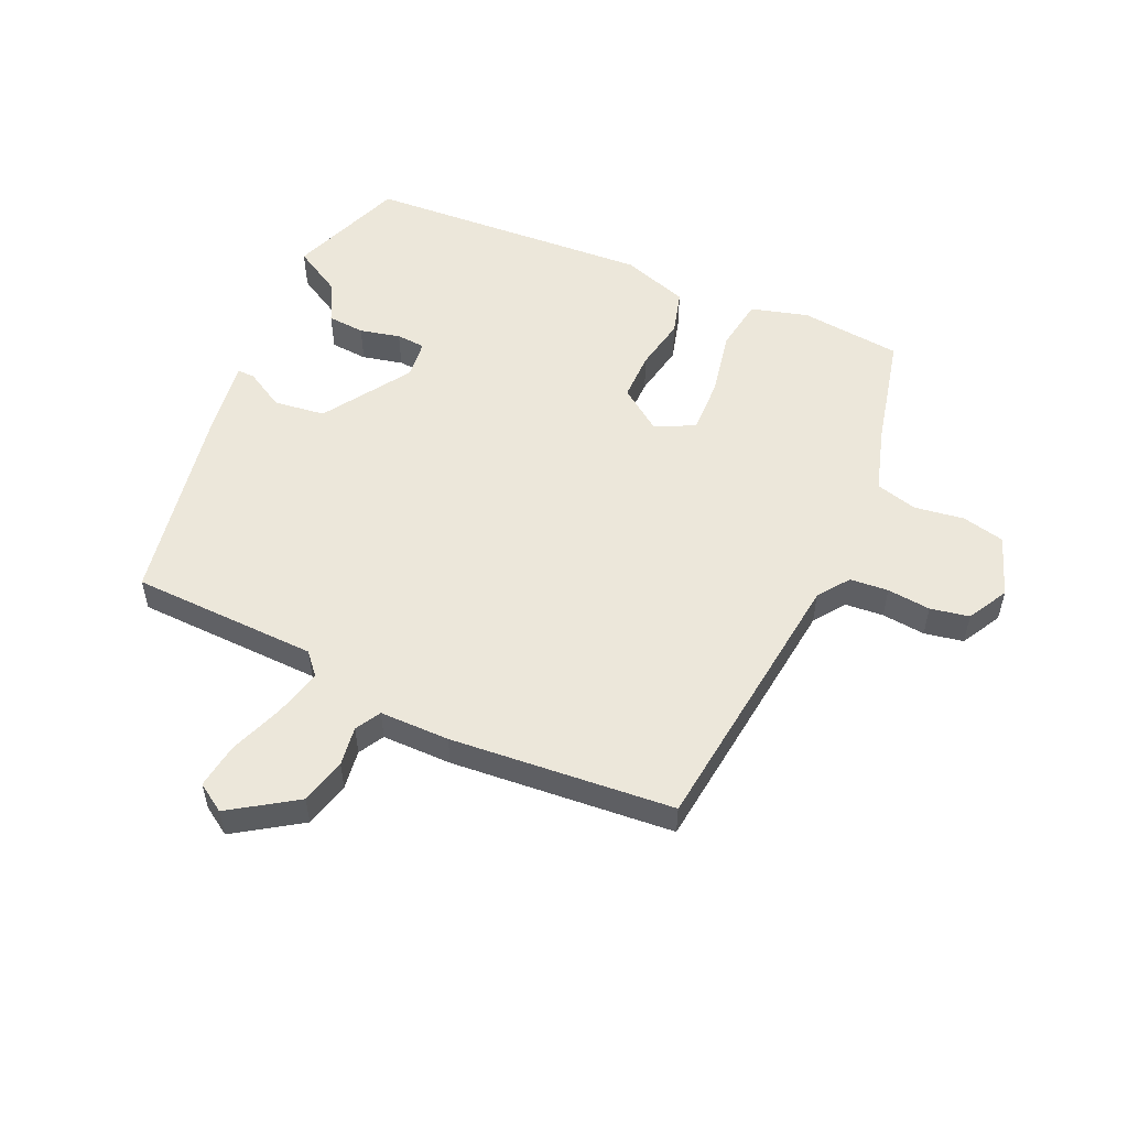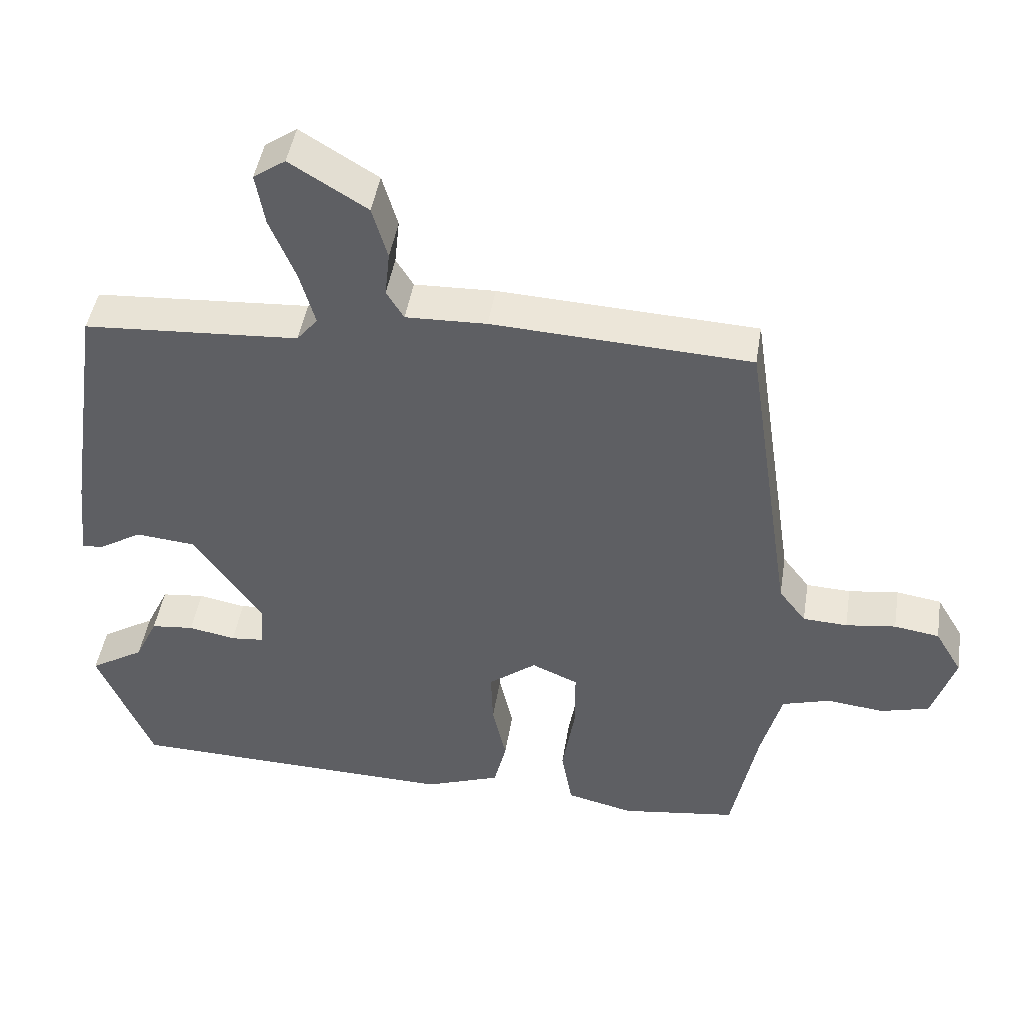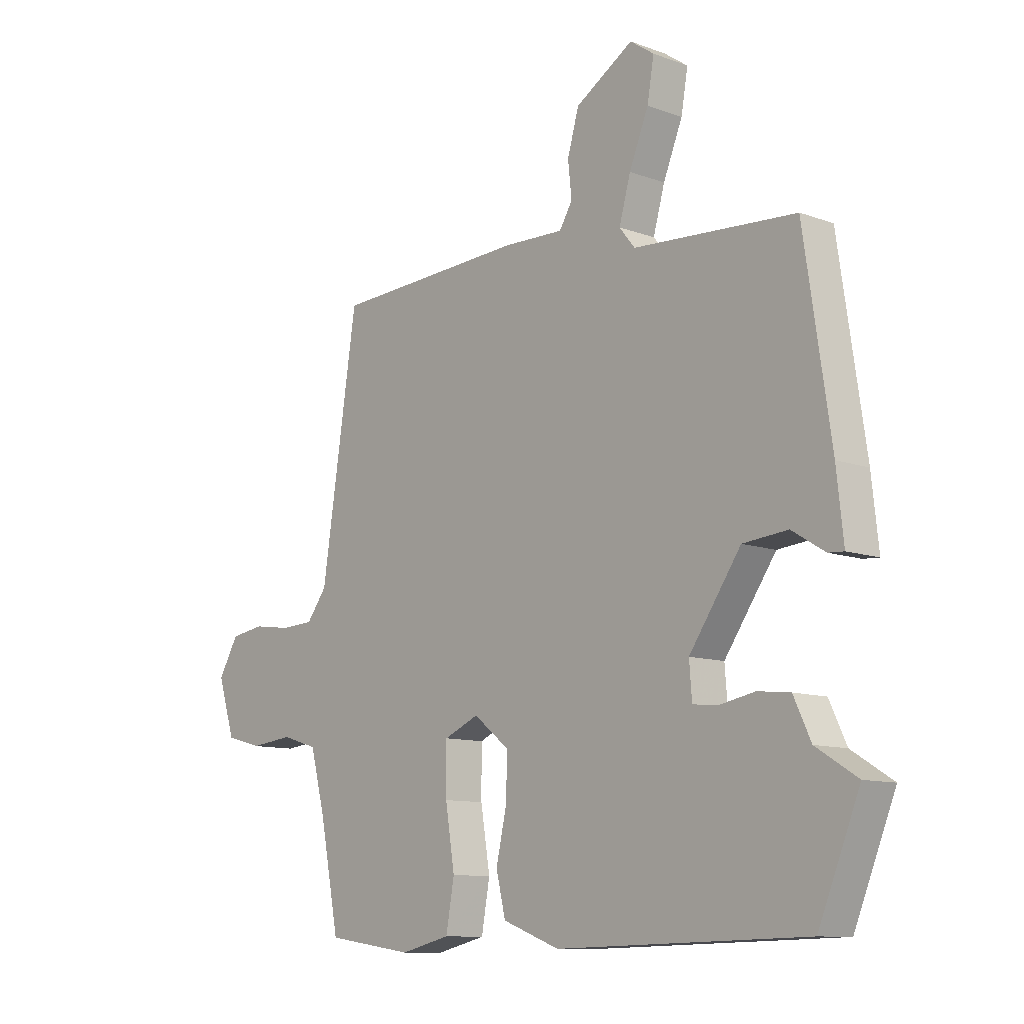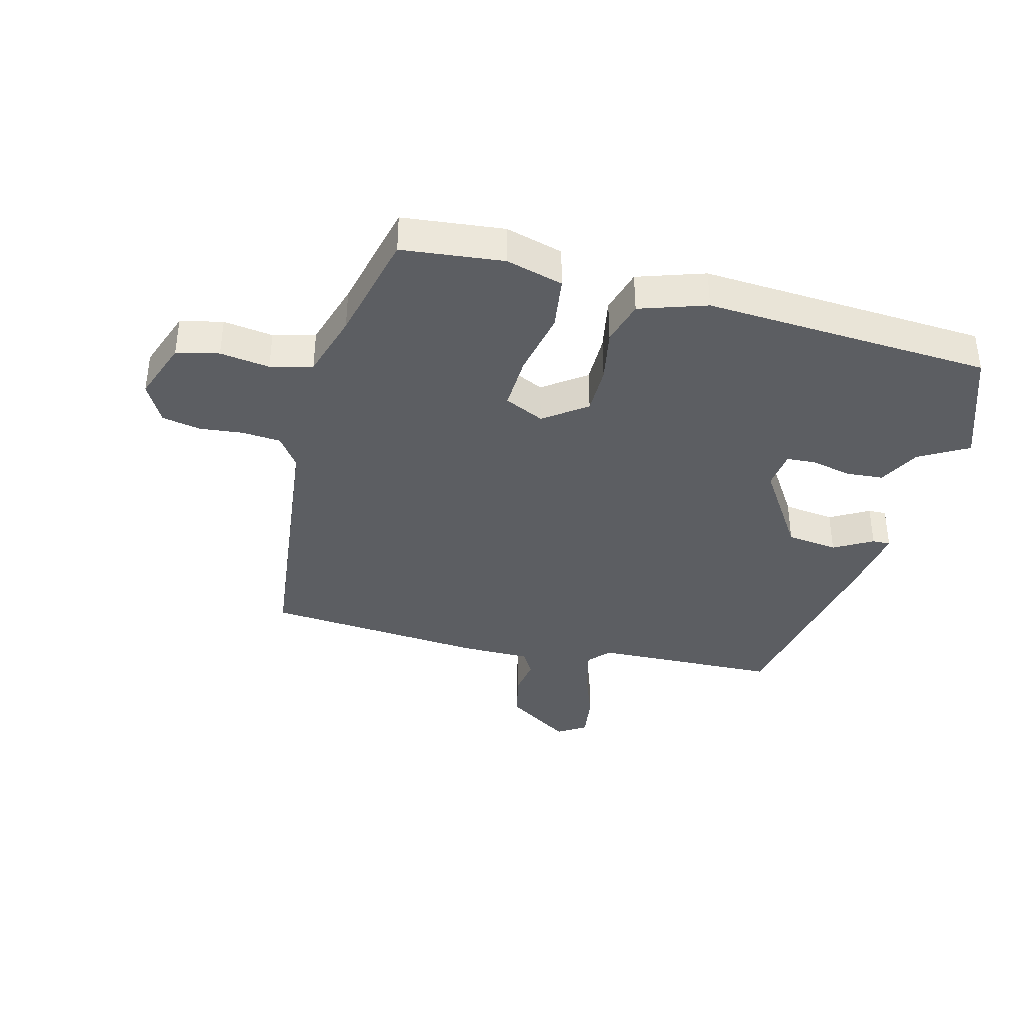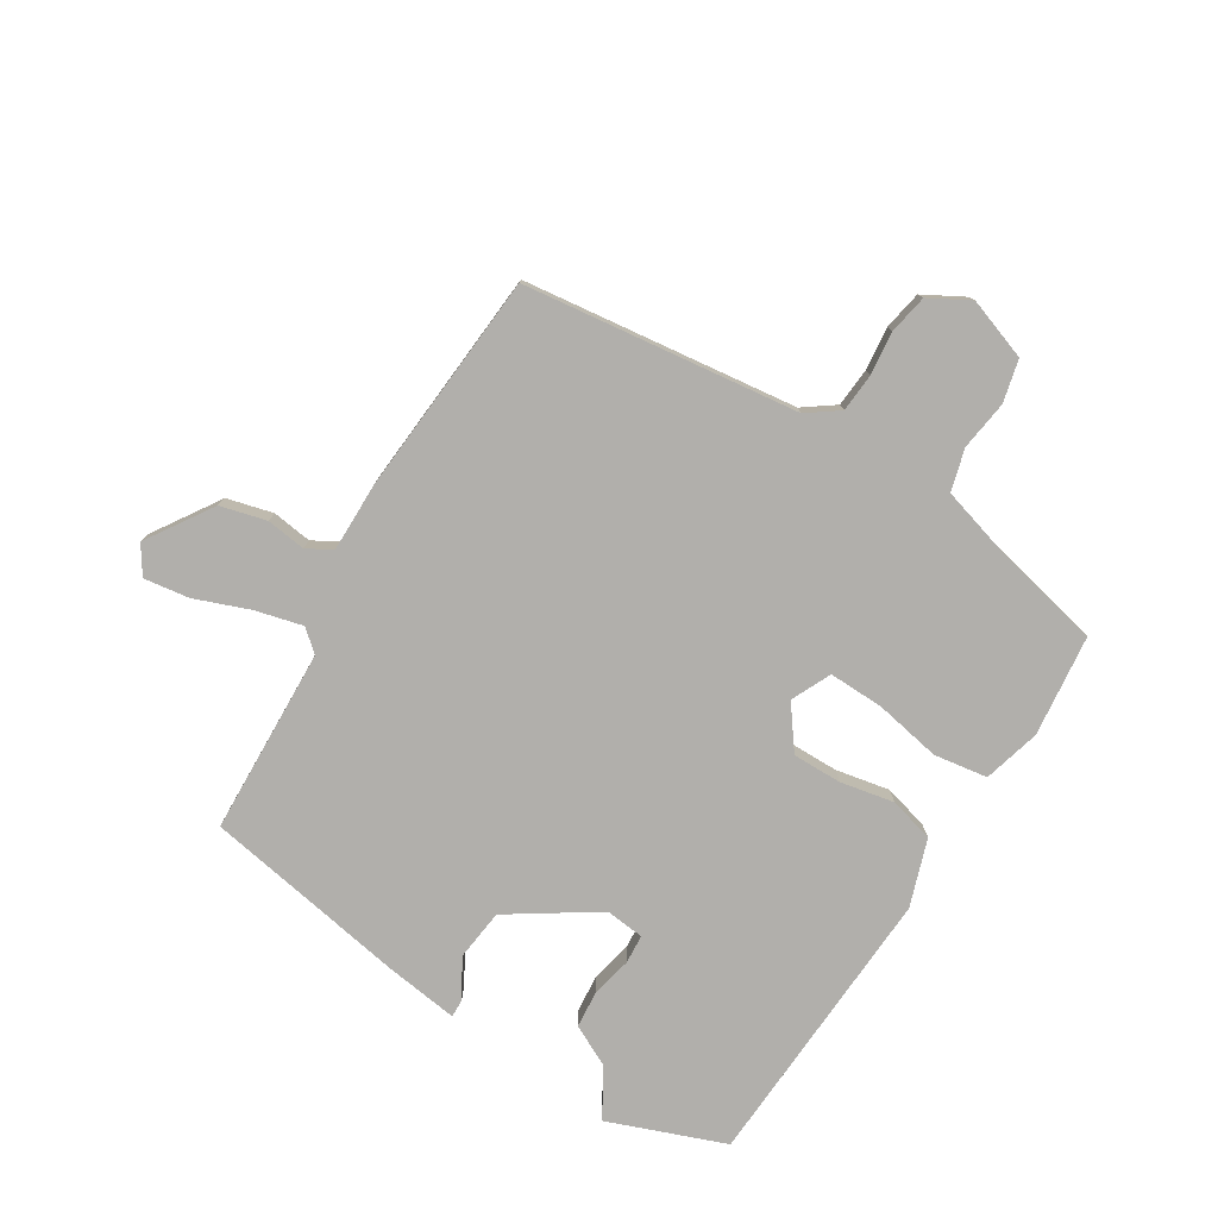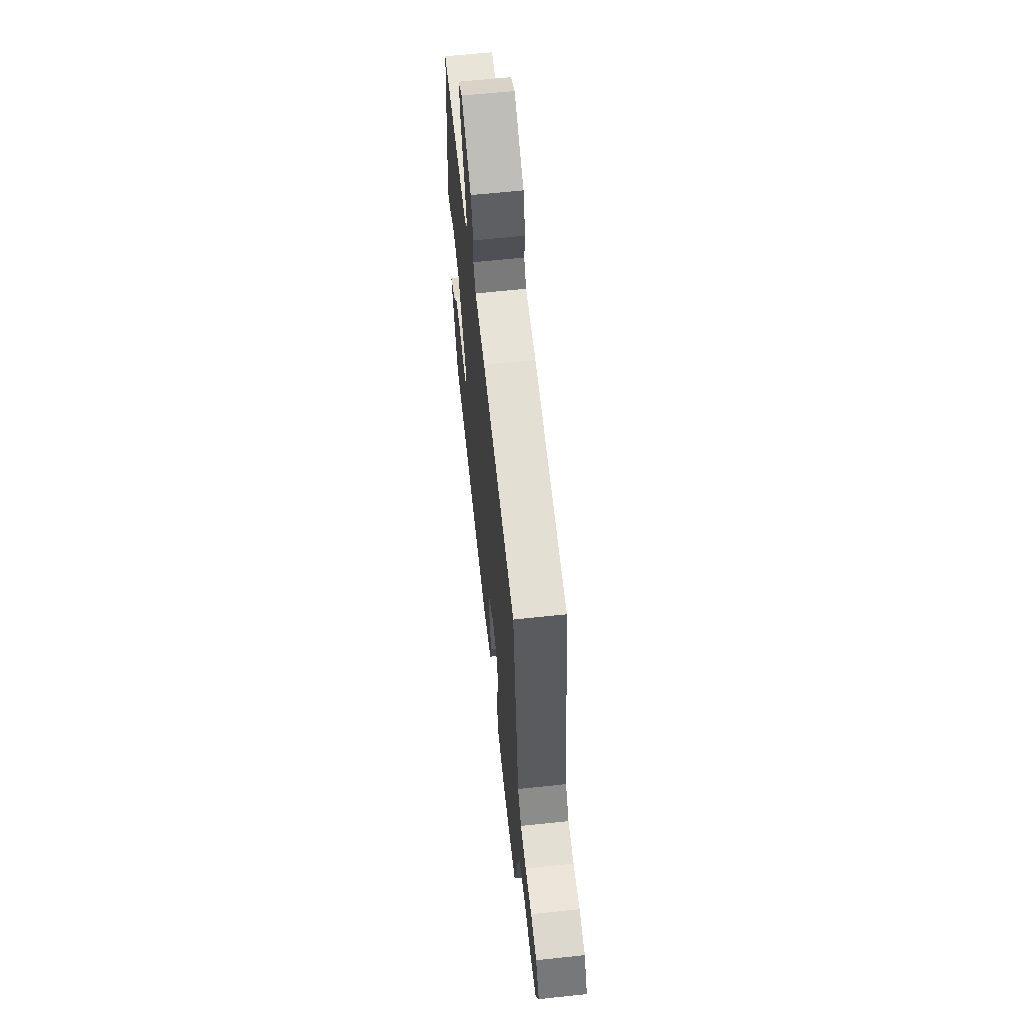
<metadata>
{"format":"obj","ext":"obj","renderer":"f3d","projection":"perspective","resolution":1024,"background":"white","views":[{"elev":53.4,"azim":22.2,"up":"+Y"},{"elev":45.9,"azim":9.1,"up":"+Z"},{"elev":-10.7,"azim":-132.1,"up":"+Z"},{"elev":-37.5,"azim":163.4,"up":"+Y"},{"elev":-78.3,"azim":56.6,"up":"+Y"},{"elev":63.8,"azim":83.9,"up":"+Z"}]}
</metadata>
<code>
v -0.498 0.07 -0.504
v -0.577 0.07 -0.312
v -0.498 0.07 -0.263
v -0.465 0.07 -0.193
v -0.403 0.07 -0.186
v -0.335 0.07 -0.199
v -0.287 0.07 -0.194
v -0.282 0.07 -0.129
v -0.381 0.07 0.013
v -0.467 0.07 0.021
v -0.53 0.07 -0.018
v -0.56 0.07 -0.02
v -0.547 0.07 0.101
v -0.496 0.07 0.446
v -0.186 0.07 0.467
v -0.156 0.07 0.504
v -0.178 0.07 0.582
v -0.215 0.07 0.672
v -0.228 0.07 0.747
v -0.182 0.07 0.779
v -0.071 0.07 0.711
v -0.049 0.07 0.635
v -0.056 0.07 0.569
v -0.031 0.07 0.528
v 0.085 0.07 0.532
v 0.456 0.07 0.514
v 0.525 0.07 0.059
v 0.564 0.07 0.008
v 0.628 0.07 0.005
v 0.7 0.07 0.015
v 0.765 0.07 0.005
v 0.804 0.07 -0.061
v 0.771 0.07 -0.164
v 0.701 0.07 -0.183
v 0.618 0.07 -0.174
v 0.549 0.07 -0.195
v 0.52 0.07 -0.306
v 0.483 0.07 -0.495
v 0.315 0.07 -0.519
v 0.219 0.07 -0.496
v 0.203 0.07 -0.407
v 0.221 0.07 -0.296
v 0.221 0.07 -0.204
v 0.154 0.07 -0.175
v 0.085 0.07 -0.229
v 0.088 0.07 -0.311
v 0.108 0.07 -0.4
v 0.09 0.07 -0.475
v -0.02 0.07 -0.516
v -0.498 0 -0.504
v -0.577 0 -0.312
v -0.498 0 -0.263
v -0.465 0 -0.193
v -0.403 0 -0.186
v -0.335 0 -0.199
v -0.287 0 -0.194
v -0.282 0 -0.129
v -0.381 0 0.013
v -0.467 0 0.021
v -0.53 0 -0.018
v -0.56 0 -0.02
v -0.547 0 0.101
v -0.496 0 0.446
v -0.186 0 0.467
v -0.156 0 0.504
v -0.178 0 0.582
v -0.215 0 0.672
v -0.228 0 0.747
v -0.182 0 0.779
v -0.071 0 0.711
v -0.049 0 0.635
v -0.056 0 0.569
v -0.031 0 0.528
v 0.085 0 0.532
v 0.456 0 0.514
v 0.525 0 0.059
v 0.564 0 0.008
v 0.628 0 0.005
v 0.7 0 0.015
v 0.765 0 0.005
v 0.804 0 -0.061
v 0.771 0 -0.164
v 0.701 0 -0.183
v 0.618 0 -0.174
v 0.549 0 -0.195
v 0.52 0 -0.306
v 0.483 0 -0.495
v 0.315 0 -0.519
v 0.219 0 -0.496
v 0.203 0 -0.407
v 0.221 0 -0.296
v 0.221 0 -0.204
v 0.154 0 -0.175
v 0.085 0 -0.229
v 0.088 0 -0.311
v 0.108 0 -0.4
v 0.09 0 -0.475
v -0.02 0 -0.516
f 1 2 3
f 49 1 3
f 48 49 3
f 47 48 3
f 46 47 3
f 45 46 3 4
f 40 41 42
f 39 40 42
f 38 39 42
f 37 38 42
f 36 37 42 43
f 35 36 43 44
f 33 34 35
f 32 33 35
f 31 32 35
f 30 31 35
f 29 30 35
f 28 29 35 44
f 24 25 26 27
f 24 27 28 44
f 21 22 23
f 20 21 23
f 19 20 23
f 18 19 23
f 17 18 23
f 24 44 45
f 23 24 45
f 17 23 45
f 16 17 45
f 13 14 15
f 12 13 15
f 11 12 15
f 10 11 15
f 9 10 15 16
f 4 5 6
f 45 4 6
f 45 6 7
f 8 9 16 45
f 7 8 45
f 52 51 50
f 52 50 98
f 52 98 97
f 52 97 96
f 52 96 95
f 53 52 95 94
f 91 90 89
f 91 89 88
f 91 88 87
f 91 87 86
f 92 91 86 85
f 93 92 85 84
f 84 83 82
f 84 82 81
f 84 81 80
f 84 80 79
f 84 79 78
f 93 84 78 77
f 76 75 74 73
f 93 77 76 73
f 72 71 70
f 72 70 69
f 72 69 68
f 72 68 67
f 72 67 66
f 94 93 73
f 94 73 72
f 94 72 66
f 94 66 65
f 64 63 62
f 64 62 61
f 64 61 60
f 64 60 59
f 65 64 59 58
f 55 54 53
f 55 53 94
f 56 55 94
f 94 65 58 57
f 94 57 56
f 1 50 51 2
f 2 51 52 3
f 3 52 53 4
f 4 53 54 5
f 5 54 55 6
f 6 55 56 7
f 7 56 57 8
f 8 57 58 9
f 9 58 59 10
f 10 59 60 11
f 11 60 61 12
f 12 61 62 13
f 13 62 63 14
f 14 63 64 15
f 15 64 65 16
f 16 65 66 17
f 17 66 67 18
f 18 67 68 19
f 19 68 69 20
f 20 69 70 21
f 21 70 71 22
f 22 71 72 23
f 23 72 73 24
f 24 73 74 25
f 25 74 75 26
f 26 75 76 27
f 27 76 77 28
f 28 77 78 29
f 29 78 79 30
f 30 79 80 31
f 31 80 81 32
f 32 81 82 33
f 33 82 83 34
f 34 83 84 35
f 35 84 85 36
f 36 85 86 37
f 37 86 87 38
f 38 87 88 39
f 39 88 89 40
f 40 89 90 41
f 41 90 91 42
f 42 91 92 43
f 43 92 93 44
f 44 93 94 45
f 45 94 95 46
f 46 95 96 47
f 47 96 97 48
f 48 97 98 49
f 49 98 50 1

</code>
